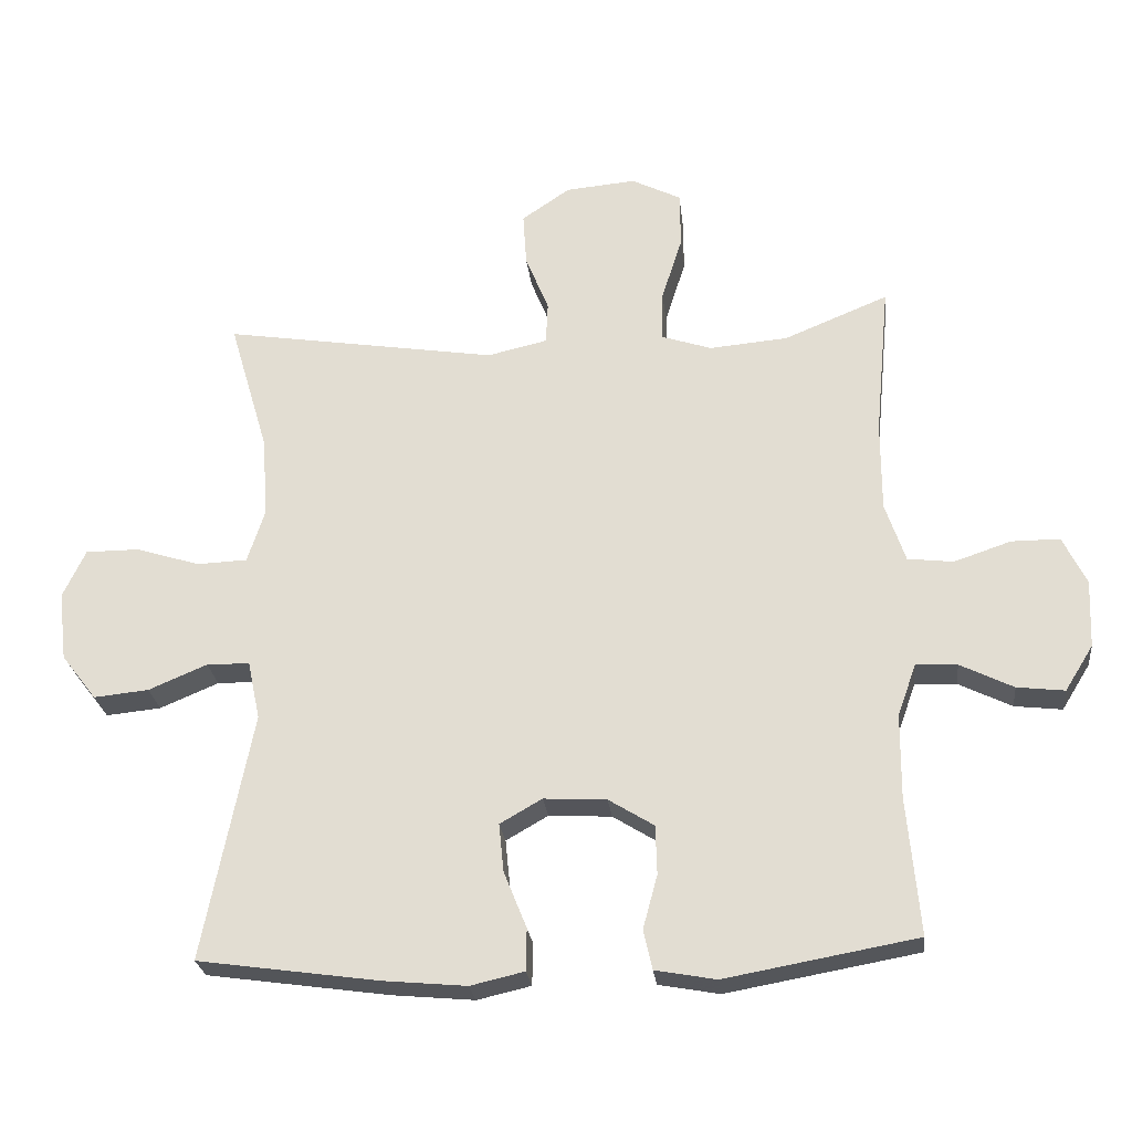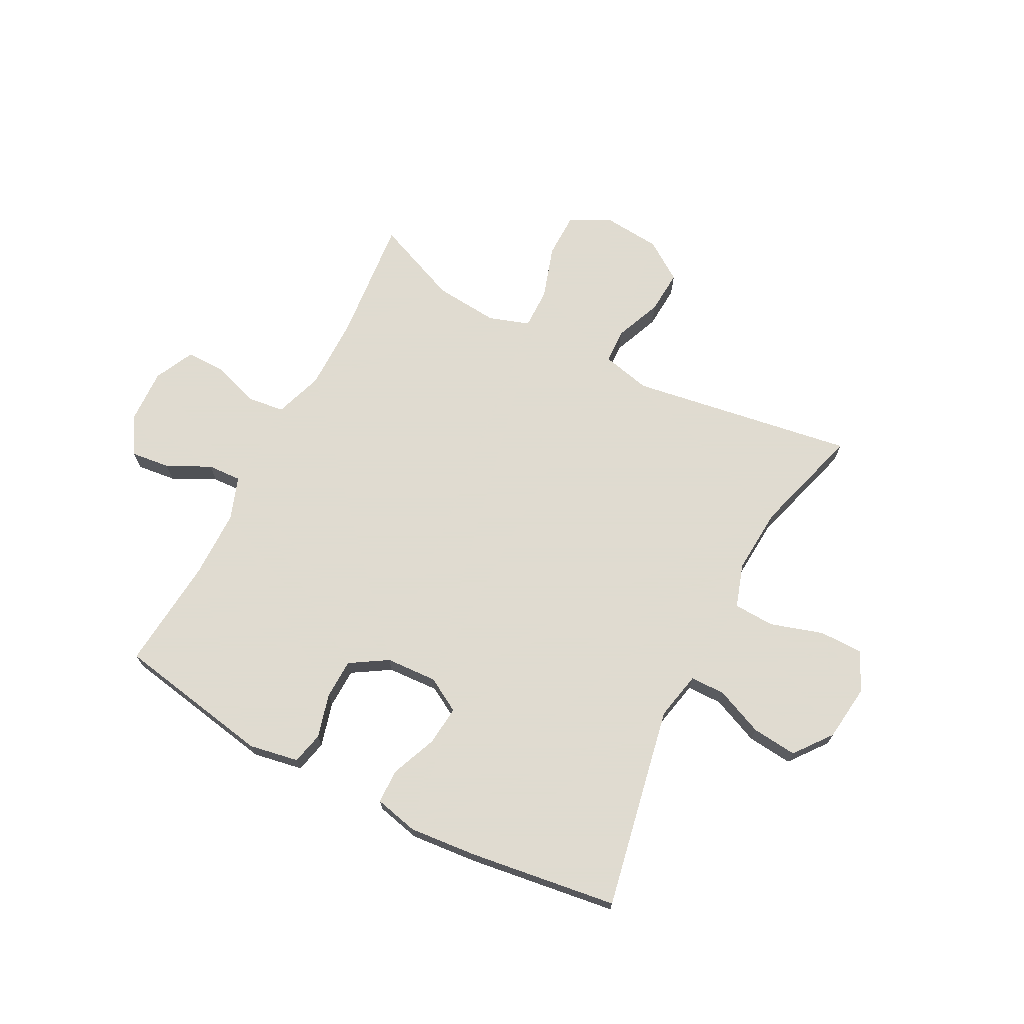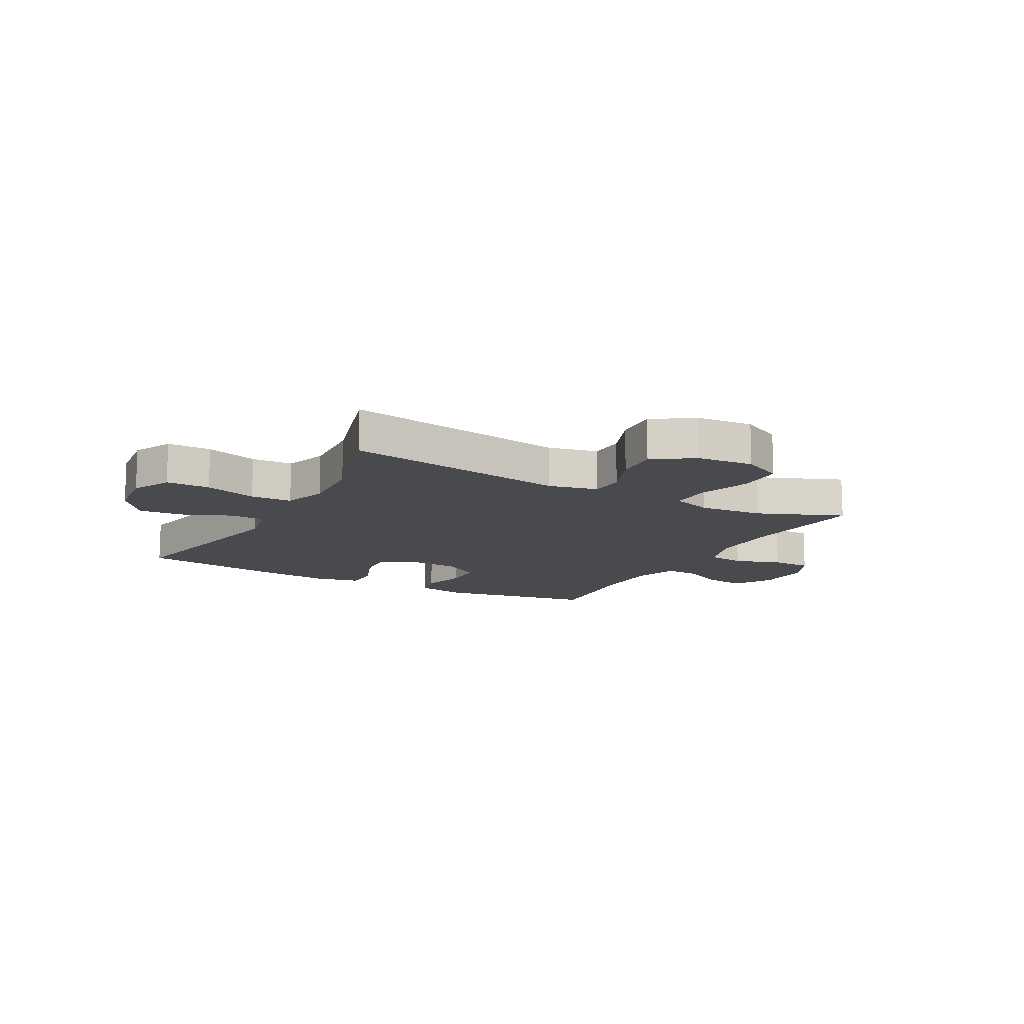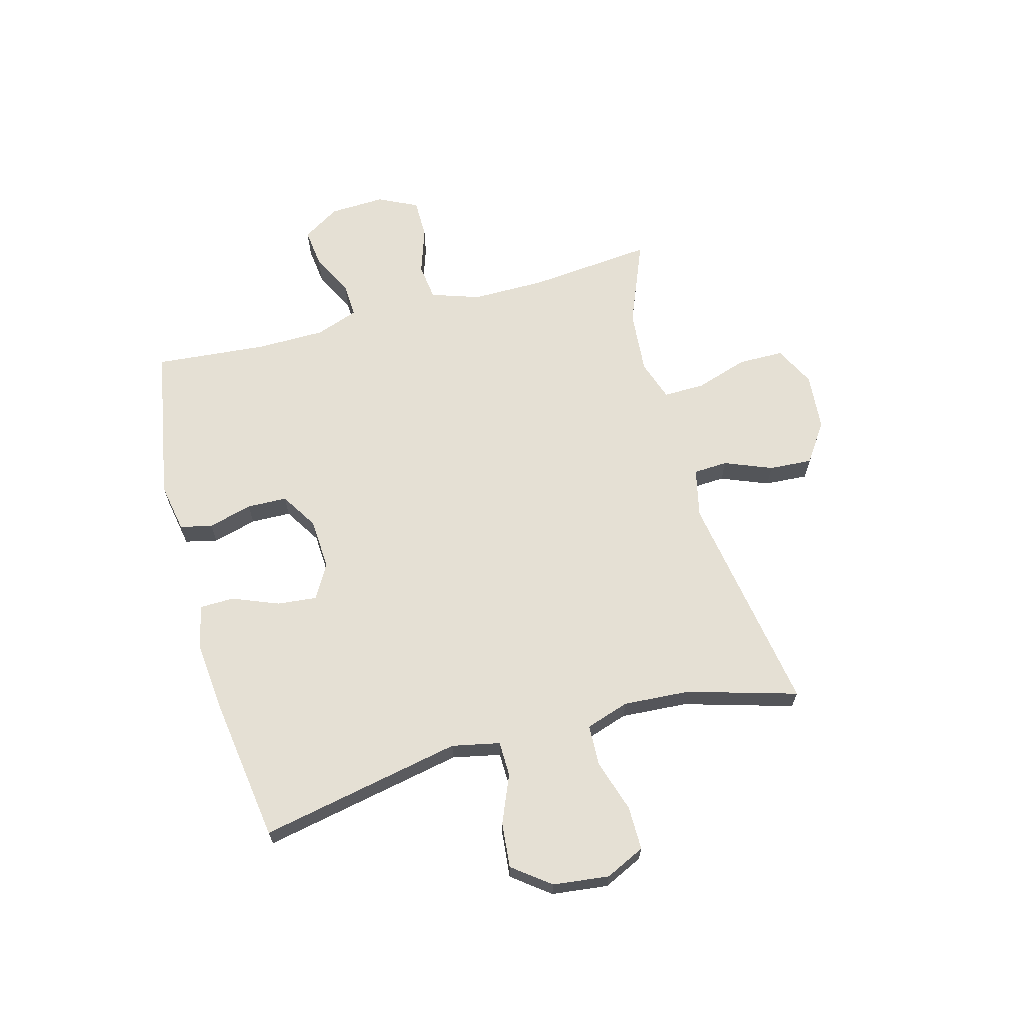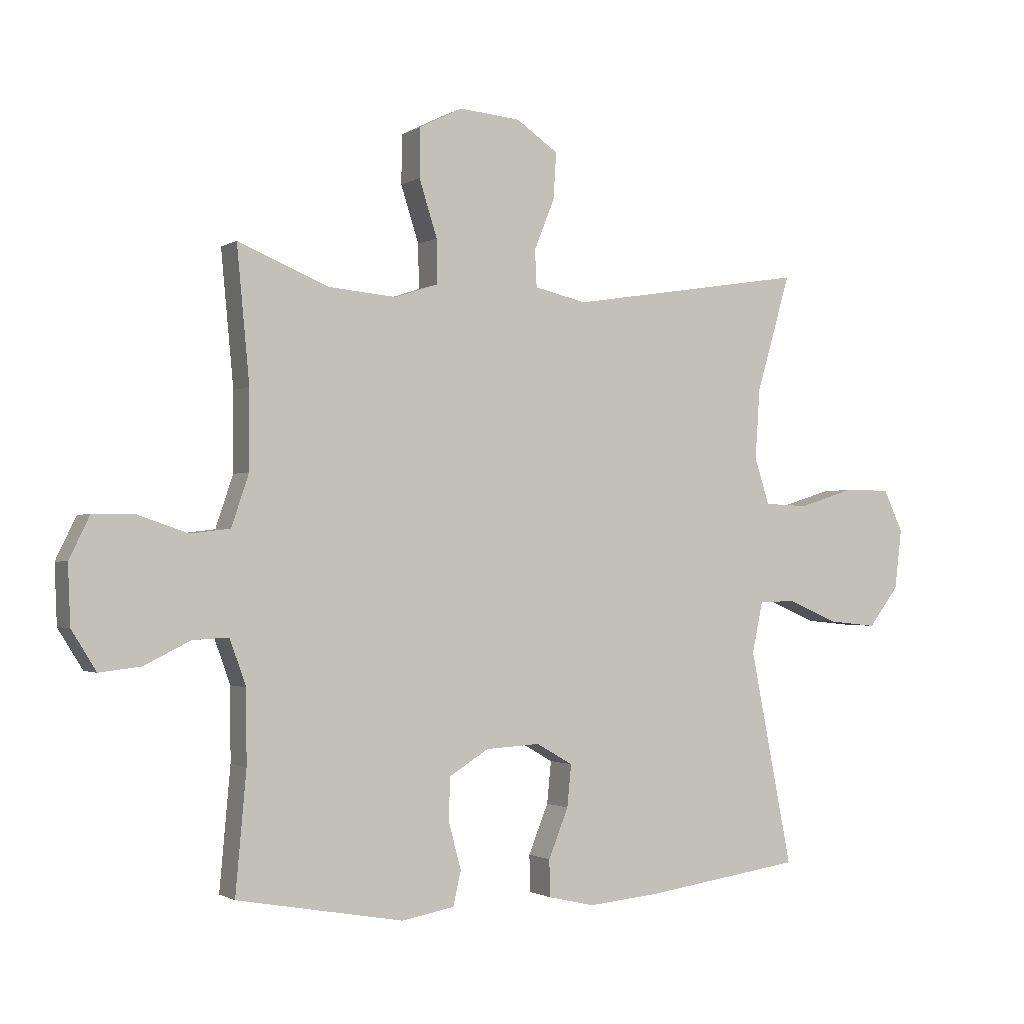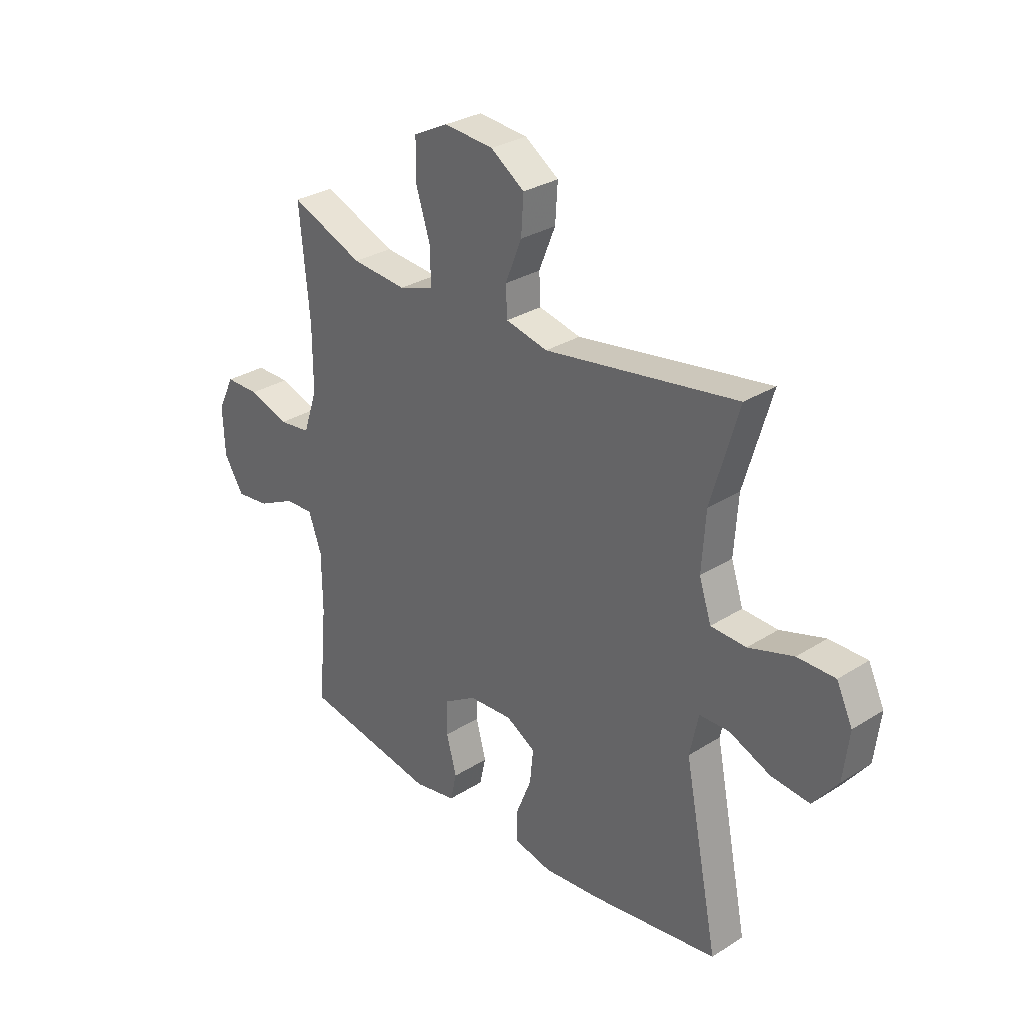
<metadata>
{"format":"obj","ext":"obj","renderer":"f3d","projection":"perspective","resolution":1024,"background":"white","views":[{"elev":-25.4,"azim":6.3,"up":"+Z"},{"elev":70.2,"azim":-152.5,"up":"+Y"},{"elev":-13.0,"azim":-28.8,"up":"+Y"},{"elev":65.3,"azim":-105.3,"up":"+Y"},{"elev":-1.3,"azim":153.0,"up":"+Z"},{"elev":29.9,"azim":-132.7,"up":"+Z"}]}
</metadata>
<code>
v -0.5 0.07 0.5
v -0.102 0.07 0.437
v -0.015 0.07 0.457
v -0.012 0.07 0.518
v -0.046 0.07 0.602
v -0.051 0.07 0.679
v 0.019 0.07 0.727
v 0.121 0.07 0.736
v 0.193 0.07 0.7
v 0.194 0.07 0.619
v 0.164 0.07 0.525
v 0.163 0.07 0.452
v 0.235 0.07 0.428
v 0.349 0.07 0.438
v 0.5 0.07 0.5
v 0.479 0.07 0.278
v 0.479 0.07 0.148
v 0.508 0.07 0.062
v 0.574 0.07 0.054
v 0.657 0.07 0.082
v 0.727 0.07 0.082
v 0.761 0.07 0.012
v 0.757 0.07 -0.086
v 0.716 0.07 -0.152
v 0.647 0.07 -0.144
v 0.57 0.07 -0.106
v 0.51 0.07 -0.103
v 0.483 0.07 -0.179
v 0.482 0.07 -0.3
v 0.5 0.07 -0.5
v 0.222 0.07 -0.55
v 0.134 0.07 -0.534
v 0.121 0.07 -0.477
v 0.142 0.07 -0.399
v 0.14 0.07 -0.328
v 0.074 0.07 -0.287
v -0.017 0.07 -0.282
v -0.078 0.07 -0.317
v -0.071 0.07 -0.387
v -0.038 0.07 -0.469
v -0.039 0.07 -0.53
v -0.117 0.07 -0.548
v -0.237 0.07 -0.537
v -0.5 0.07 -0.5
v -0.429 0.07 -0.141
v -0.447 0.07 -0.056
v -0.509 0.07 -0.055
v -0.594 0.07 -0.091
v -0.674 0.07 -0.099
v -0.725 0.07 -0.033
v -0.737 0.07 0.067
v -0.704 0.07 0.137
v -0.626 0.07 0.137
v -0.533 0.07 0.108
v -0.46 0.07 0.111
v -0.435 0.07 0.188
v -0.443 0.07 0.306
v -0.5 0 0.5
v -0.102 0 0.437
v -0.015 0 0.457
v -0.012 0 0.518
v -0.046 0 0.602
v -0.051 0 0.679
v 0.019 0 0.727
v 0.121 0 0.736
v 0.193 0 0.7
v 0.194 0 0.619
v 0.164 0 0.525
v 0.163 0 0.452
v 0.235 0 0.428
v 0.349 0 0.438
v 0.5 0 0.5
v 0.479 0 0.278
v 0.479 0 0.148
v 0.508 0 0.062
v 0.574 0 0.054
v 0.657 0 0.082
v 0.727 0 0.082
v 0.761 0 0.012
v 0.757 0 -0.086
v 0.716 0 -0.152
v 0.647 0 -0.144
v 0.57 0 -0.106
v 0.51 0 -0.103
v 0.483 0 -0.179
v 0.482 0 -0.3
v 0.5 0 -0.5
v 0.222 0 -0.55
v 0.134 0 -0.534
v 0.121 0 -0.477
v 0.142 0 -0.399
v 0.14 0 -0.328
v 0.074 0 -0.287
v -0.017 0 -0.282
v -0.078 0 -0.317
v -0.071 0 -0.387
v -0.038 0 -0.469
v -0.039 0 -0.53
v -0.117 0 -0.548
v -0.237 0 -0.537
v -0.5 0 -0.5
v -0.429 0 -0.141
v -0.447 0 -0.056
v -0.509 0 -0.055
v -0.594 0 -0.091
v -0.674 0 -0.099
v -0.725 0 -0.033
v -0.737 0 0.067
v -0.704 0 0.137
v -0.626 0 0.137
v -0.533 0 0.108
v -0.46 0 0.111
v -0.435 0 0.188
v -0.443 0 0.306
f 51 52 53 54
f 51 54 55
f 50 51 55
f 47 48 49 50
f 46 47 50 55
f 45 46 55 56
f 43 44 45
f 42 43 45 56
f 39 40 41 42
f 38 39 42 56
f 31 32 33 34
f 29 30 31 34
f 28 29 34 35
f 27 28 35 36
f 23 24 25 26
f 23 26 27
f 22 23 27
f 19 20 21 22
f 18 19 22 27
f 17 18 27 36
f 14 15 16
f 13 14 16 17
f 12 13 17 36
f 8 9 10 11
f 4 5 6 7
f 3 4 7 8
f 57 1 2
f 57 2 3
f 37 38 56 57
f 37 57 3
f 11 12 36 37
f 3 8 11 37
f 111 110 109 108
f 112 111 108
f 112 108 107
f 107 106 105 104
f 112 107 104 103
f 113 112 103 102
f 102 101 100
f 113 102 100 99
f 99 98 97 96
f 113 99 96 95
f 91 90 89 88
f 91 88 87 86
f 92 91 86 85
f 93 92 85 84
f 83 82 81 80
f 84 83 80
f 84 80 79
f 79 78 77 76
f 84 79 76 75
f 93 84 75 74
f 73 72 71
f 74 73 71 70
f 93 74 70 69
f 68 67 66 65
f 64 63 62 61
f 65 64 61 60
f 59 58 114
f 60 59 114
f 114 113 95 94
f 60 114 94
f 94 93 69 68
f 94 68 65 60
f 1 58 59 2
f 2 59 60 3
f 3 60 61 4
f 4 61 62 5
f 5 62 63 6
f 6 63 64 7
f 7 64 65 8
f 8 65 66 9
f 9 66 67 10
f 10 67 68 11
f 11 68 69 12
f 12 69 70 13
f 13 70 71 14
f 14 71 72 15
f 15 72 73 16
f 16 73 74 17
f 17 74 75 18
f 18 75 76 19
f 19 76 77 20
f 20 77 78 21
f 21 78 79 22
f 22 79 80 23
f 23 80 81 24
f 24 81 82 25
f 25 82 83 26
f 26 83 84 27
f 27 84 85 28
f 28 85 86 29
f 29 86 87 30
f 30 87 88 31
f 31 88 89 32
f 32 89 90 33
f 33 90 91 34
f 34 91 92 35
f 35 92 93 36
f 36 93 94 37
f 37 94 95 38
f 38 95 96 39
f 39 96 97 40
f 40 97 98 41
f 41 98 99 42
f 42 99 100 43
f 43 100 101 44
f 44 101 102 45
f 45 102 103 46
f 46 103 104 47
f 47 104 105 48
f 48 105 106 49
f 49 106 107 50
f 50 107 108 51
f 51 108 109 52
f 52 109 110 53
f 53 110 111 54
f 54 111 112 55
f 55 112 113 56
f 56 113 114 57
f 57 114 58 1

</code>
